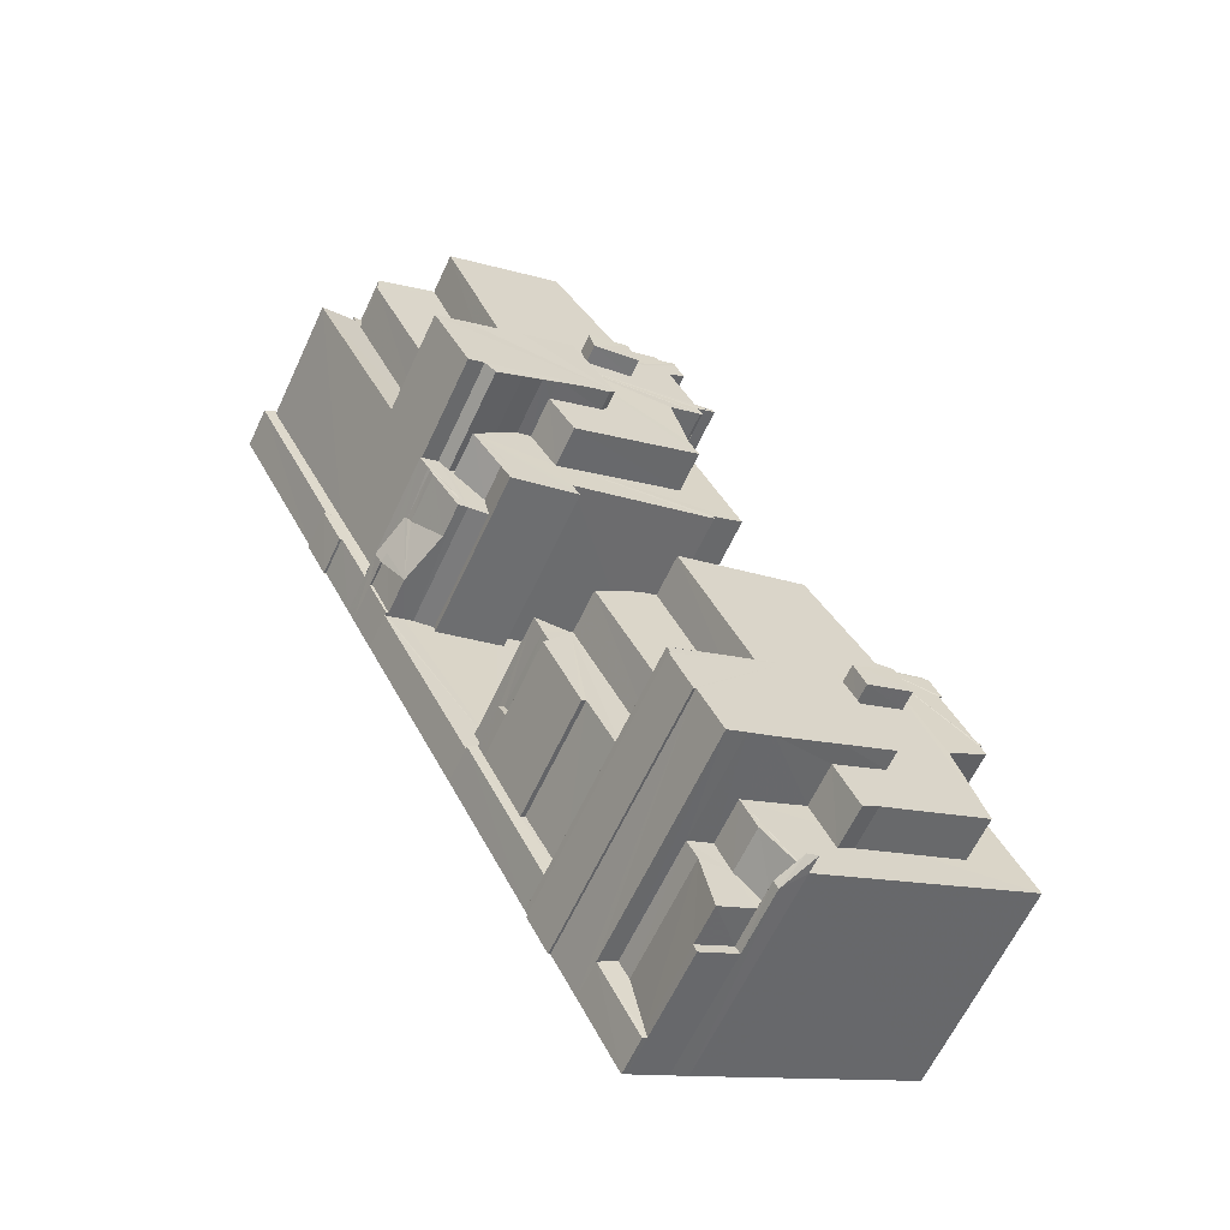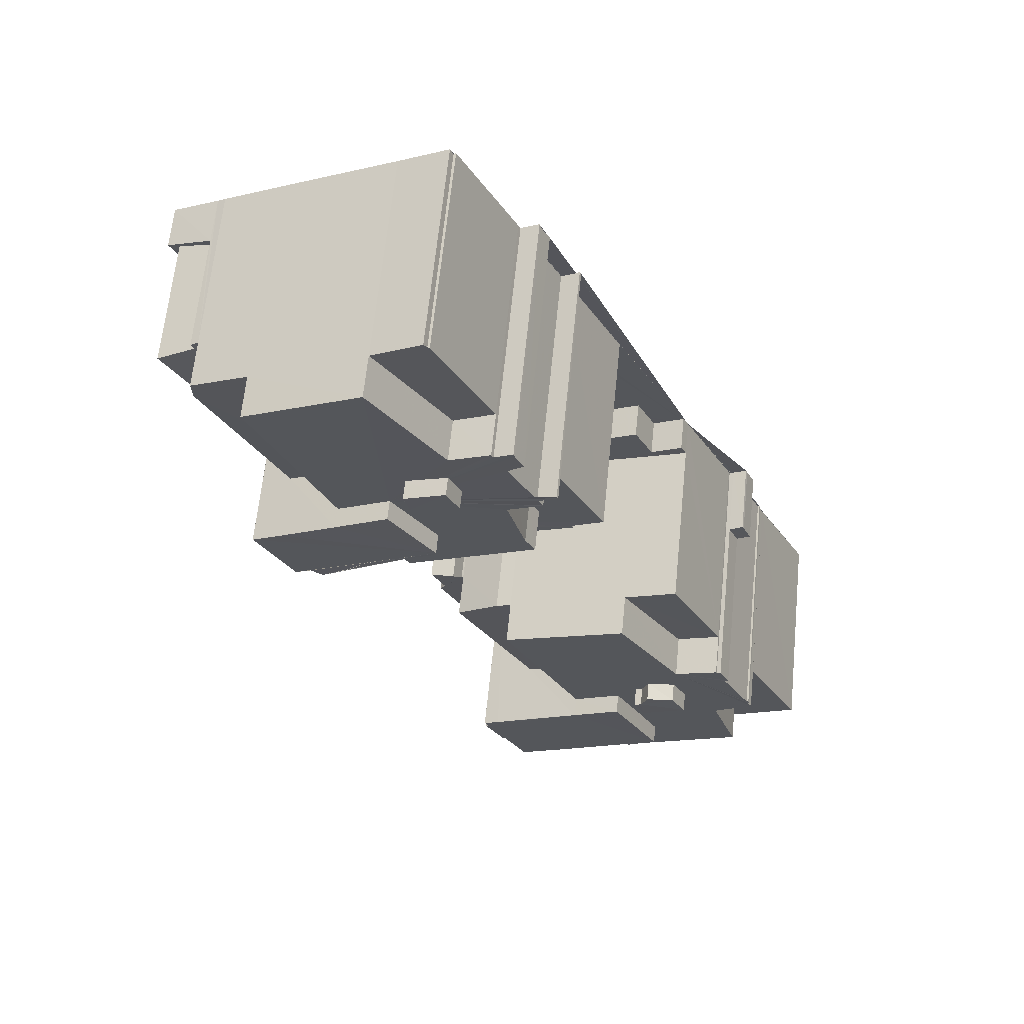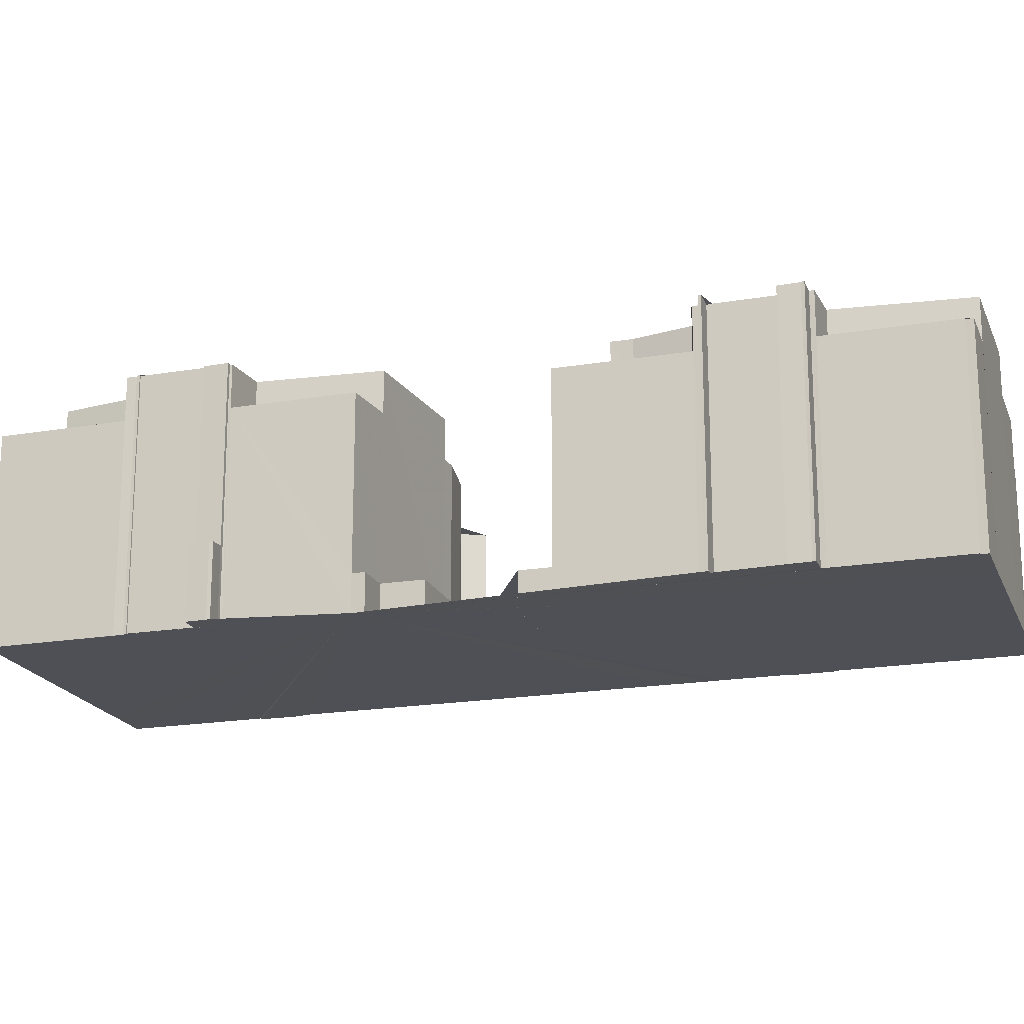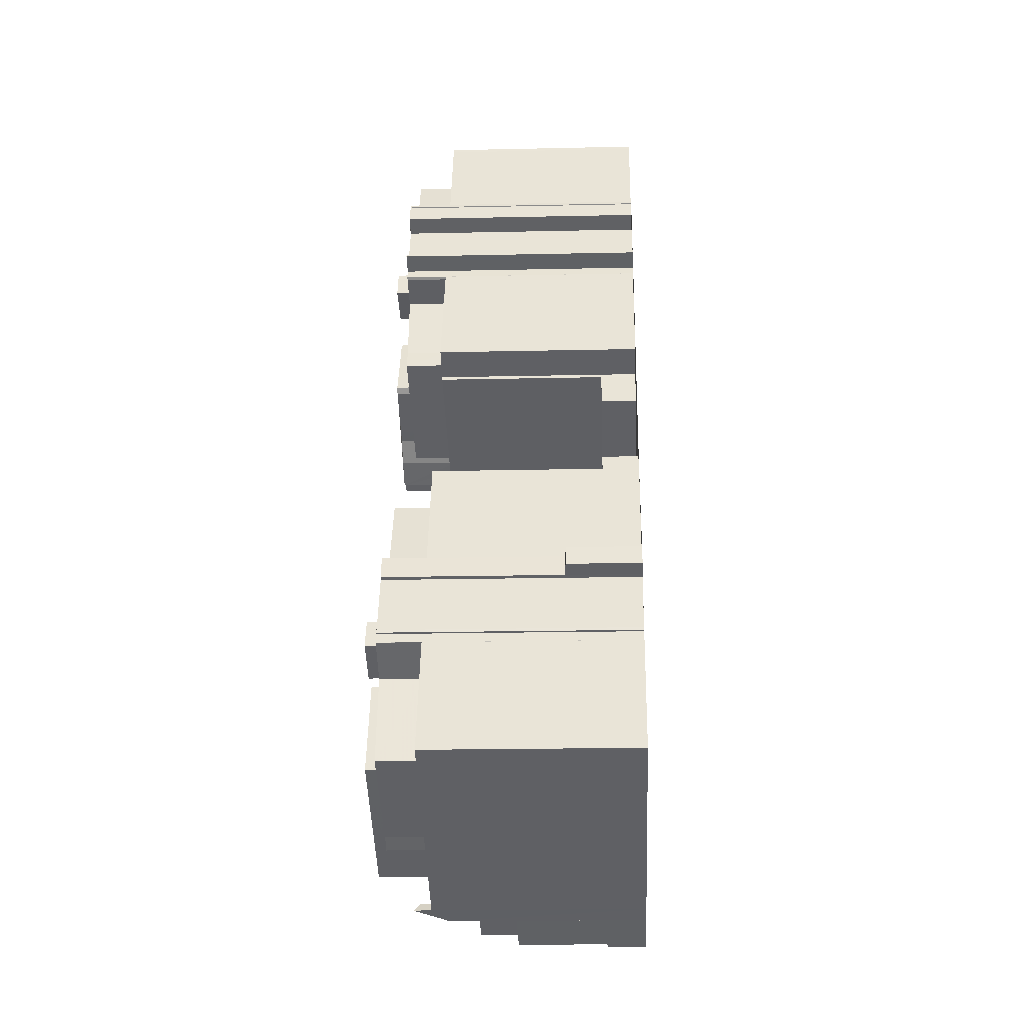
<metadata>
{"format":"obj","ext":"obj","renderer":"f3d","projection":"perspective","resolution":1024,"background":"white","views":[{"elev":-62.6,"azim":-24.9,"up":"+Y"},{"elev":64.5,"azim":5.8,"up":"+Y"},{"elev":-19.3,"azim":134.9,"up":"+Z"},{"elev":-17.8,"azim":92.5,"up":"+Y"}]}
</metadata>
<code>
v 8.467e+04 4.466e+05 0.415
v 8.468e+04 4.466e+05 0.415
v 8.468e+04 4.466e+05 0.415
v 8.468e+04 4.466e+05 0.415
v 8.468e+04 4.466e+05 0.415
v 8.468e+04 4.466e+05 0.415
v 8.468e+04 4.466e+05 0.415
v 8.468e+04 4.466e+05 0.415
v 8.468e+04 4.466e+05 0.415
v 8.468e+04 4.466e+05 0.415
v 8.468e+04 4.466e+05 0.415
v 8.468e+04 4.466e+05 0.415
v 8.468e+04 4.466e+05 0.415
v 8.468e+04 4.466e+05 0.415
v 8.468e+04 4.466e+05 0.415
v 8.467e+04 4.466e+05 0.415
v 8.467e+04 4.466e+05 0.415
v 8.467e+04 4.466e+05 0.415
v 8.467e+04 4.466e+05 0.415
v 8.466e+04 4.466e+05 0.415
v 8.466e+04 4.466e+05 0.415
v 8.466e+04 4.466e+05 0.415
v 8.466e+04 4.466e+05 0.415
v 8.466e+04 4.466e+05 0.415
v 8.466e+04 4.466e+05 0.415
v 8.466e+04 4.466e+05 0.415
v 8.465e+04 4.466e+05 0.415
v 8.465e+04 4.466e+05 0.415
v 8.465e+04 4.466e+05 0.415
v 8.465e+04 4.466e+05 0.415
v 8.465e+04 4.466e+05 0.415
v 8.465e+04 4.466e+05 0.415
v 8.465e+04 4.466e+05 0.415
v 8.464e+04 4.466e+05 0.415
v 8.464e+04 4.467e+05 0.415
v 8.464e+04 4.467e+05 0.415
v 8.465e+04 4.467e+05 0.415
v 8.466e+04 4.467e+05 0.415
v 8.466e+04 4.467e+05 0.415
v 8.466e+04 4.467e+05 0.415
v 8.466e+04 4.467e+05 0.415
v 8.466e+04 4.467e+05 0.415
v 8.466e+04 4.467e+05 0.415
v 8.466e+04 4.467e+05 0.415
v 8.466e+04 4.467e+05 0.415
v 8.466e+04 4.467e+05 0.415
v 8.466e+04 4.466e+05 0.415
v 8.466e+04 4.466e+05 0.415
v 8.467e+04 4.466e+05 0.415
v 8.467e+04 4.466e+05 0.415
v 8.467e+04 4.466e+05 0.415
v 8.467e+04 4.466e+05 0.415
v 8.467e+04 4.466e+05 0.415
v 8.467e+04 4.466e+05 0.415
v 8.467e+04 4.466e+05 0.415
v 8.467e+04 4.466e+05 0.415
v 8.467e+04 4.466e+05 0.415
v 8.466e+04 4.466e+05 0.415
v 8.467e+04 4.466e+05 0.415
v 8.467e+04 4.466e+05 0.415
v 8.467e+04 4.466e+05 0.415
v 8.467e+04 4.466e+05 0.415
v 8.468e+04 4.466e+05 16.26
v 8.468e+04 4.466e+05 16.27
v 8.468e+04 4.466e+05 16.26
v 8.466e+04 4.467e+05 16.26
v 8.466e+04 4.467e+05 16.26
v 8.466e+04 4.466e+05 16.26
v 8.466e+04 4.467e+05 16.26
v 8.466e+04 4.467e+05 16.26
v 8.466e+04 4.467e+05 16.26
v 8.466e+04 4.467e+05 13.55
v 8.466e+04 4.466e+05 13.61
v 8.466e+04 4.466e+05 16.26
v 8.466e+04 4.466e+05 16.22
v 8.466e+04 4.466e+05 13.6
v 8.467e+04 4.466e+05 13.56
v 8.467e+04 4.466e+05 16.22
v 8.465e+04 4.466e+05 2.949
v 8.465e+04 4.466e+05 2.964
v 8.466e+04 4.466e+05 16.28
v 8.466e+04 4.466e+05 13.63
v 8.467e+04 4.466e+05 13.61
v 8.467e+04 4.466e+05 16.27
v 8.466e+04 4.466e+05 2.726
v 8.466e+04 4.466e+05 2.726
v 8.466e+04 4.466e+05 13.62
v 8.465e+04 4.466e+05 17.55
v 8.465e+04 4.466e+05 13.54
v 8.465e+04 4.466e+05 10.66
v 8.465e+04 4.466e+05 10.96
v 8.465e+04 4.466e+05 17.57
v 8.465e+04 4.466e+05 2.96
v 8.465e+04 4.466e+05 10.78
v 8.465e+04 4.466e+05 7.375
v 8.465e+04 4.466e+05 7.472
v 8.465e+04 4.466e+05 10.78
v 8.465e+04 4.466e+05 2.713
v 8.466e+04 4.466e+05 2.725
v 8.467e+04 4.466e+05 17.53
v 8.467e+04 4.466e+05 10.8
v 8.467e+04 4.466e+05 10.79
v 8.467e+04 4.466e+05 13.61
v 8.467e+04 4.466e+05 17.52
v 8.466e+04 4.466e+05 17.56
v 8.466e+04 4.466e+05 17.55
v 8.466e+04 4.466e+05 17.57
v 8.466e+04 4.466e+05 17.57
v 8.467e+04 4.466e+05 12.5
v 8.467e+04 4.466e+05 8.403
v 8.467e+04 4.466e+05 13.59
v 8.467e+04 4.466e+05 14.7
v 8.467e+04 4.466e+05 13.6
v 8.467e+04 4.466e+05 14.32
v 8.466e+04 4.466e+05 2.819
v 8.467e+04 4.466e+05 2.797
v 8.468e+04 4.466e+05 16.25
v 8.468e+04 4.466e+05 13.54
v 8.468e+04 4.466e+05 13.55
v 8.468e+04 4.466e+05 16.26
v 8.468e+04 4.466e+05 16.27
v 8.468e+04 4.466e+05 5.1
v 8.468e+04 4.466e+05 5.077
v 8.468e+04 4.466e+05 16.27
v 8.467e+04 4.466e+05 17.49
v 8.467e+04 4.466e+05 16.26
v 8.468e+04 4.466e+05 16.26
v 8.468e+04 4.466e+05 17.46
v 8.467e+04 4.466e+05 16.24
v 8.467e+04 4.466e+05 16.24
v 8.468e+04 4.466e+05 5.008
v 8.467e+04 4.466e+05 13.56
v 8.467e+04 4.466e+05 2.73
v 8.467e+04 4.466e+05 2.729
v 8.467e+04 4.466e+05 13.6
v 8.467e+04 4.466e+05 2.729
v 8.467e+04 4.466e+05 2.729
v 8.467e+04 4.466e+05 2.726
v 8.467e+04 4.466e+05 2.725
v 8.466e+04 4.466e+05 2.72
v 8.467e+04 4.466e+05 17.52
v 8.467e+04 4.466e+05 16.27
v 8.467e+04 4.466e+05 17.54
v 8.467e+04 4.466e+05 2.721
v 8.467e+04 4.466e+05 2.719
v 8.465e+04 4.466e+05 17.54
v 8.465e+04 4.466e+05 13.6
v 8.465e+04 4.466e+05 13.59
v 8.465e+04 4.466e+05 17.53
v 8.467e+04 4.466e+05 16.24
v 8.467e+04 4.466e+05 13.54
v 8.467e+04 4.466e+05 13.54
v 8.467e+04 4.466e+05 16.24
v 8.466e+04 4.466e+05 13.59
v 8.466e+04 4.466e+05 16.23
v 8.466e+04 4.466e+05 17.52
v 8.468e+04 4.466e+05 5.01
v 8.467e+04 4.466e+05 16.24
v 8.466e+04 4.466e+05 16.26
v 8.464e+04 4.467e+05 3.325
v 8.464e+04 4.466e+05 3.019
v 8.464e+04 4.467e+05 10.62
v 8.464e+04 4.467e+05 10.7
v 8.466e+04 4.467e+05 13.63
v 8.466e+04 4.467e+05 16.29
v 8.466e+04 4.467e+05 13.55
v 8.466e+04 4.467e+05 13.55
v 8.466e+04 4.467e+05 13.55
v 8.465e+04 4.467e+05 13.65
v 8.465e+04 4.467e+05 16.29
v 8.467e+04 4.466e+05 12.51
v 8.467e+04 4.466e+05 10.73
v 8.467e+04 4.466e+05 8.35
v 8.467e+04 4.466e+05 10.75
v 8.467e+04 4.466e+05 8.312
v 8.468e+04 4.466e+05 13.52
v 8.467e+04 4.466e+05 13.57
v 8.467e+04 4.466e+05 13.57
v 8.465e+04 4.466e+05 2.948
v 8.465e+04 4.466e+05 3.051
v 8.465e+04 4.466e+05 3.036
v 8.465e+04 4.466e+05 10.77
v 8.465e+04 4.466e+05 17.57
v 8.466e+04 4.466e+05 17.58
v 8.466e+04 4.466e+05 2.845
v 8.466e+04 4.466e+05 17.57
v 8.466e+04 4.466e+05 10.73
v 8.466e+04 4.466e+05 2.951
v 8.466e+04 4.466e+05 13.6
v 8.466e+04 4.466e+05 2.716
v 8.466e+04 4.466e+05 2.716
v 8.466e+04 4.466e+05 13.6
v 8.466e+04 4.466e+05 10.76
v 8.466e+04 4.466e+05 5.819
v 8.466e+04 4.466e+05 2.951
v 8.466e+04 4.466e+05 2.93
v 8.466e+04 4.466e+05 10.74
v 8.466e+04 4.466e+05 13.57
v 8.466e+04 4.466e+05 10.77
v 8.466e+04 4.466e+05 10.74
v 8.466e+04 4.466e+05 13.55
v 8.464e+04 4.466e+05 10.7
v 8.464e+04 4.466e+05 3.322
v 8.464e+04 4.466e+05 3.086
v 8.464e+04 4.466e+05 11.05
v 8.466e+04 4.466e+05 2.725
v 8.464e+04 4.467e+05 13.55
v 8.464e+04 4.466e+05 10.62
v 8.464e+04 4.466e+05 13.55
v 8.468e+04 4.466e+05 16.27
v 8.468e+04 4.466e+05 13.56
v 8.468e+04 4.466e+05 16.27
v 8.468e+04 4.466e+05 5.03
v 8.468e+04 4.466e+05 16.26
v 8.468e+04 4.466e+05 16.26
v 8.468e+04 4.466e+05 16.26
v 8.468e+04 4.466e+05 13.54
v 8.467e+04 4.466e+05 16.25
v 8.467e+04 4.466e+05 13.58
v 8.467e+04 4.466e+05 13.58
v 8.467e+04 4.466e+05 16.25
v 8.465e+04 4.466e+05 7.291
v 8.465e+04 4.466e+05 3.031
v 8.465e+04 4.466e+05 4.587
v 8.465e+04 4.466e+05 10.77
v 8.465e+04 4.466e+05 17.56
v 8.465e+04 4.466e+05 10.76
v 8.465e+04 4.466e+05 10.75
v 8.465e+04 4.466e+05 17.56
v 8.465e+04 4.466e+05 10.73
v 8.468e+04 4.466e+05 16.27
v 8.468e+04 4.466e+05 17.46
v 8.467e+04 4.466e+05 16.28
v 8.466e+04 4.466e+05 10.77
v 8.466e+04 4.466e+05 2.726
v 8.466e+04 4.466e+05 2.724
v 8.466e+04 4.466e+05 10.77
v 8.466e+04 4.466e+05 2.725
v 8.466e+04 4.466e+05 5.651
v 8.466e+04 4.466e+05 10.77
v 8.465e+04 4.466e+05 2.945
v 8.465e+04 4.466e+05 4.641
v 8.465e+04 4.466e+05 2.934
v 8.465e+04 4.466e+05 2.713
v 8.465e+04 4.466e+05 2.949
v 8.465e+04 4.466e+05 10.79
v 8.465e+04 4.466e+05 8.616
v 8.465e+04 4.466e+05 2.714
v 8.465e+04 4.466e+05 2.714
v 8.465e+04 4.466e+05 10.78
v 8.465e+04 4.466e+05 5.242
v 8.465e+04 4.466e+05 2.963
v 8.465e+04 4.466e+05 5.3
v 8.465e+04 4.466e+05 2.974
v 8.467e+04 4.466e+05 13.56
v 8.467e+04 4.466e+05 16.24
v 8.466e+04 4.466e+05 10.76
v 8.466e+04 4.466e+05 5.767
v 8.466e+04 4.466e+05 5.675
v 8.466e+04 4.466e+05 2.955
v 8.466e+04 4.466e+05 2.725
v 8.466e+04 4.466e+05 2.886
v 8.465e+04 4.466e+05 13.61
v 8.465e+04 4.466e+05 10.76
v 8.465e+04 4.466e+05 2.714
v 8.465e+04 4.466e+05 2.715
v 8.465e+04 4.466e+05 13.62
v 8.466e+04 4.466e+05 17.48
v 8.466e+04 4.466e+05 16.23
v 8.466e+04 4.466e+05 16.23
v 8.466e+04 4.466e+05 17.48
v 8.466e+04 4.466e+05 16.24
v 8.466e+04 4.466e+05 13.55
v 8.467e+04 4.466e+05 17.49
v 8.467e+04 4.466e+05 16.26
v 8.467e+04 4.466e+05 16.26
v 8.467e+04 4.466e+05 17.47
v 8.467e+04 4.466e+05 16.27
v 8.467e+04 4.466e+05 17.48
v 8.467e+04 4.466e+05 16.27
v 8.467e+04 4.466e+05 17.49
v 8.467e+04 4.466e+05 17.49
v 8.467e+04 4.466e+05 16.27
v 8.465e+04 4.466e+05 3.026
v 8.465e+04 4.466e+05 10.77
v 8.465e+04 4.466e+05 13.61
v 8.465e+04 4.466e+05 10.75
v 8.465e+04 4.466e+05 17.51
v 8.465e+04 4.466e+05 16.25
v 8.465e+04 4.466e+05 13.64
v 8.466e+04 4.466e+05 17.48
v 8.466e+04 4.466e+05 16.25
v 8.468e+04 4.466e+05 13.59
v 8.468e+04 4.466e+05 16.27
v 8.466e+04 4.466e+05 13.56
v 8.466e+04 4.466e+05 16.23
v 8.467e+04 4.466e+05 13.59
v 8.466e+04 4.466e+05 17.53
v 8.467e+04 4.466e+05 2.94
v 8.467e+04 4.466e+05 2.938
v 8.467e+04 4.466e+05 10.78
v 8.466e+04 4.466e+05 2.959
v 8.466e+04 4.466e+05 10.75
v 8.466e+04 4.466e+05 17.56
v 8.467e+04 4.466e+05 10.73
v 8.467e+04 4.466e+05 13.6
v 8.467e+04 4.466e+05 10.76
v 8.467e+04 4.466e+05 8.365
v 8.467e+04 4.466e+05 2.826
v 8.464e+04 4.466e+05 10.7
v 8.464e+04 4.466e+05 13.54
v 8.466e+04 4.466e+05 17.43
v 8.466e+04 4.466e+05 16.26
v 8.466e+04 4.466e+05 16.26
v 8.466e+04 4.466e+05 17.46
v 8.466e+04 4.466e+05 16.25
v 8.466e+04 4.466e+05 17.46
v 8.465e+04 4.466e+05 10.75
v 8.465e+04 4.466e+05 13.61
v 8.466e+04 4.466e+05 17.43
v 8.466e+04 4.466e+05 16.25
v 8.467e+04 4.466e+05 2.843
v 8.466e+04 4.466e+05 2.725
v 8.466e+04 4.466e+05 10.77
f 1 2 3 4 5 6 7 8 9 10 11 12 13 14 15 16 17 18 19 20 21 22 23 24 25 26 27 28 29 30 31 32 33 34 35 36 37 38 39 40 41 42 43 44 45 46 47 48 49 50 51 52 53 54 55 56 57 58 59 60 61 62
f 63 10 9 64
f 65 11 10 63
f 66 46 45 67
f 68 47 46 66
f 69 44 43 70
f 67 45 44 69
f 71 72 73 74
f 75 76 77 78
f 79 31 30 80
f 81 82 83 84
f 82 85 86 87
f 88 89 90 91 92
f 93 32 31 79
f 94 95 96 97
f 98 27 26 99
f 100 101 102 103 104
f 105 22 21 106
f 107 24 23 108
f 108 23 22 105
f 109 110 17 16 111 112
f 112 111 113 114
f 115 20 19 116
f 117 118 119 120
f 121 122 123 124
f 125 126 127 128
f 64 9 8 122 121
f 129 50 49 130
f 131 5 4 123
f 132 133 134 135
f 136 62 61 137
f 137 61 60 138
f 139 59 58 140
f 138 60 59 139
f 141 142 84 143
f 140 58 57 144
f 144 57 56 145
f 146 147 148 149
f 150 151 152 153
f 149 148 154 155 156
f 157 6 5 131
f 158 51 50 129
f 70 43 42 72 71
f 130 49 48 159
f 159 48 47 68
f 160 35 34 161
f 162 36 35 160 163
f 74 73 164 165
f 166 40 39 167
f 168 41 40 166
f 72 42 41 168
f 167 39 38 164
f 165 164 38 37 169 170
f 171 172 173 110 109
f 174 175 173 172
f 111 16 15 176
f 177 145 56 55 178
f 80 30 29 179
f 92 91 180 181 182 183
f 184 185 25 24 107
f 186 187 188 185 184
f 189 190 191 192
f 193 194 195 196 197
f 198 199 200 201
f 202 203 204 205
f 163 160 203 202
f 87 86 206 199 198
f 207 162 208 209
f 169 37 36 162 207
f 133 1 62 136
f 124 123 4 3 210
f 210 3 2 211 212
f 122 8 7 213
f 213 7 6 157
f 214 12 11 65
f 215 13 12 214
f 216 217 14 13 215
f 218 219 220 221
f 222 223 179 224
f 225 222 95 94
f 226 227 228 229
f 229 228 230 147 146
f 128 127 231 232
f 120 119 217 216
f 176 15 14 217
f 233 135 134 85 82 81
f 234 235 236 237
f 237 236 238 239 240
f 224 179 29 28 241 242
f 241 28 27 98 243
f 243 98 244 245
f 246 247 248 249 250
f 97 96 247 246
f 251 252 245 253
f 242 241 252 251
f 253 245 244 248 247
f 161 34 33 254
f 255 54 53 152
f 153 152 53 52 256
f 256 52 51 158
f 257 258 194 193
f 259 260 195 194
f 260 261 99 262
f 240 239 258 257
f 239 238 261 260 259
f 263 264 265 266 267
f 267 266 190 189
f 268 269 270 271
f 272 273 151 150
f 274 275 276 277
f 232 231 278 279
f 279 278 280 281
f 282 283 126 125
f 281 280 283 282
f 182 181 284 285
f 285 284 223 222 225
f 254 33 32 93
f 286 287 264 263
f 288 289 290 89 88
f 155 154 76 75
f 291 292 289 288
f 192 191 145 177
f 178 55 54 255
f 212 211 293 294
f 156 155 269 268
f 78 77 295 296
f 221 220 118 117
f 277 276 142 141
f 275 297 219 218
f 106 21 20 115 298
f 298 115 299 101 100
f 101 299 300 301
f 104 103 297 275 274
f 197 196 302 303
f 262 99 26 25 185
f 296 295 273 272
f 304 201 200 187 186
f 303 302 188 187
f 114 113 305 172 171
f 306 307 305 113
f 308 309 18 17 110
f 294 293 135 233
f 183 182 227 226
f 211 2 1 133 132
f 209 208 310 311
f 170 169 290 289
f 312 313 314 315
f 315 314 316 317
f 147 230 318 319
f 319 318 287 286
f 250 249 265 264
f 271 270 292 291
f 320 321 313 312
f 317 316 321 320
f 301 300 322 175 174
f 103 102 307 306
f 116 19 18 309
f 175 322 309 308
f 199 206 323 324
f 324 323 235 234
f 205 204 180 91
f 311 310 90 89
f 143 84 83 201 304
f 167 164 73 72 168 166
f 213 157 131 123 122
f 252 241 243 245
f 253 247 96 95 222 224 242 251
f 239 259 194 258
f 281 282 125 128 232 279
f 201 83 82 87 198
f 188 302 196 195 260 262 185
f 292 270 269 155 75 78 296 272 150 153 256 158 129 130 159 68 66 67 69 70 71 74 165 170 289
f 114 171 109 112
f 294 233 81 84 142 276 275 218 221 117 120 216 215 214 65 63 64 121 124 210 212
f 319 286 263 267 189 192 177 178 255 152 151 273 295 77 76 154 148 147
f 211 132 135 293
f 180 204 203 160 161 254 93 79 80 179 223 284 181
f 324 234 237 240 257 193 197 303 187 200 199
f 250 264 287 318 230 228 227 182 285 225 94 97 246
f 271 291 288 88 92 183 226 229 146 149 156 268
f 317 320 312 315
f 307 102 101 301 174 172 305
f 103 306 113 111 176 217 119 118 220 219 297
f 309 322 300 299 115 116
f 175 308 110 173
f 235 323 206 86 85 134 133 136 137 138 139 140 144 145 191 190 266 265 249 248 244 98 99 261 238 236
f 90 310 208 162 163 202 205 91
f 311 89 290 169 207 209
f 143 304 186 184 107 108 105 106 298 100 104 274 277 141

</code>
